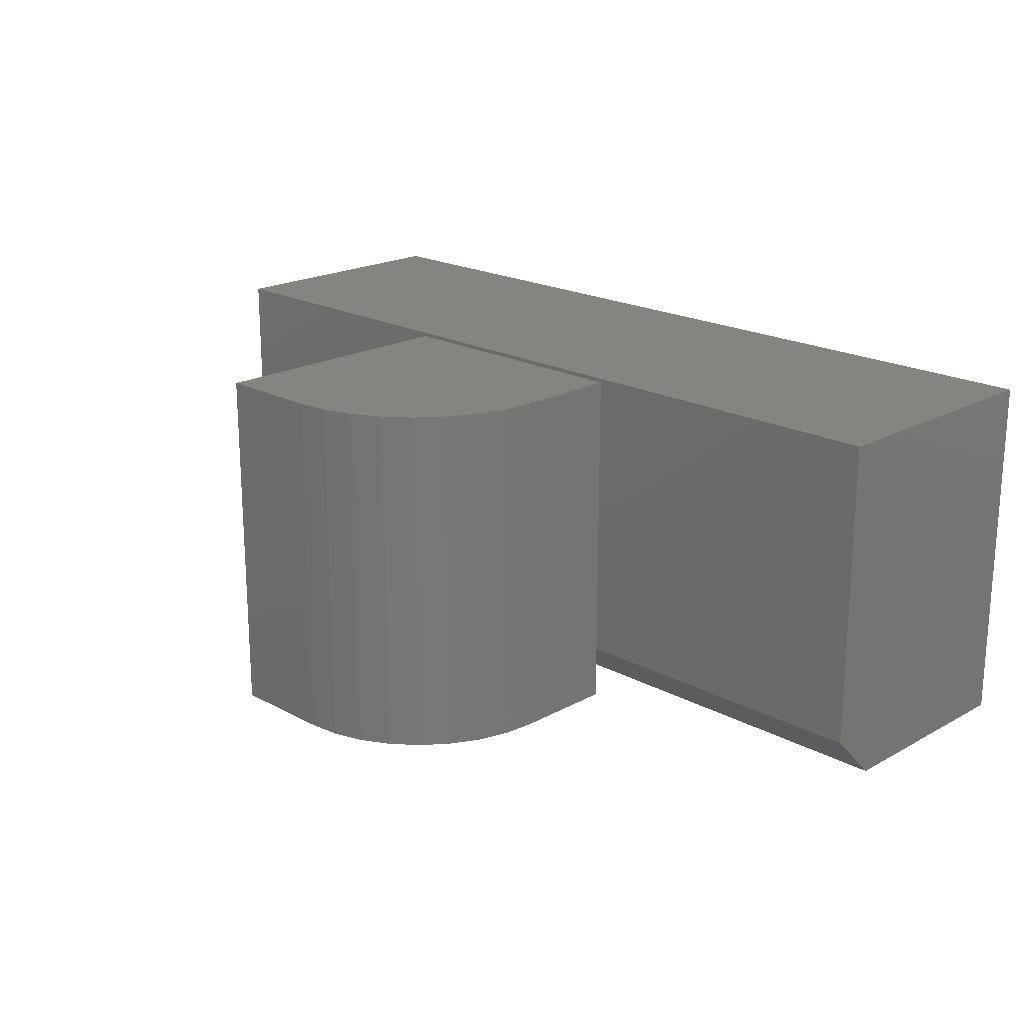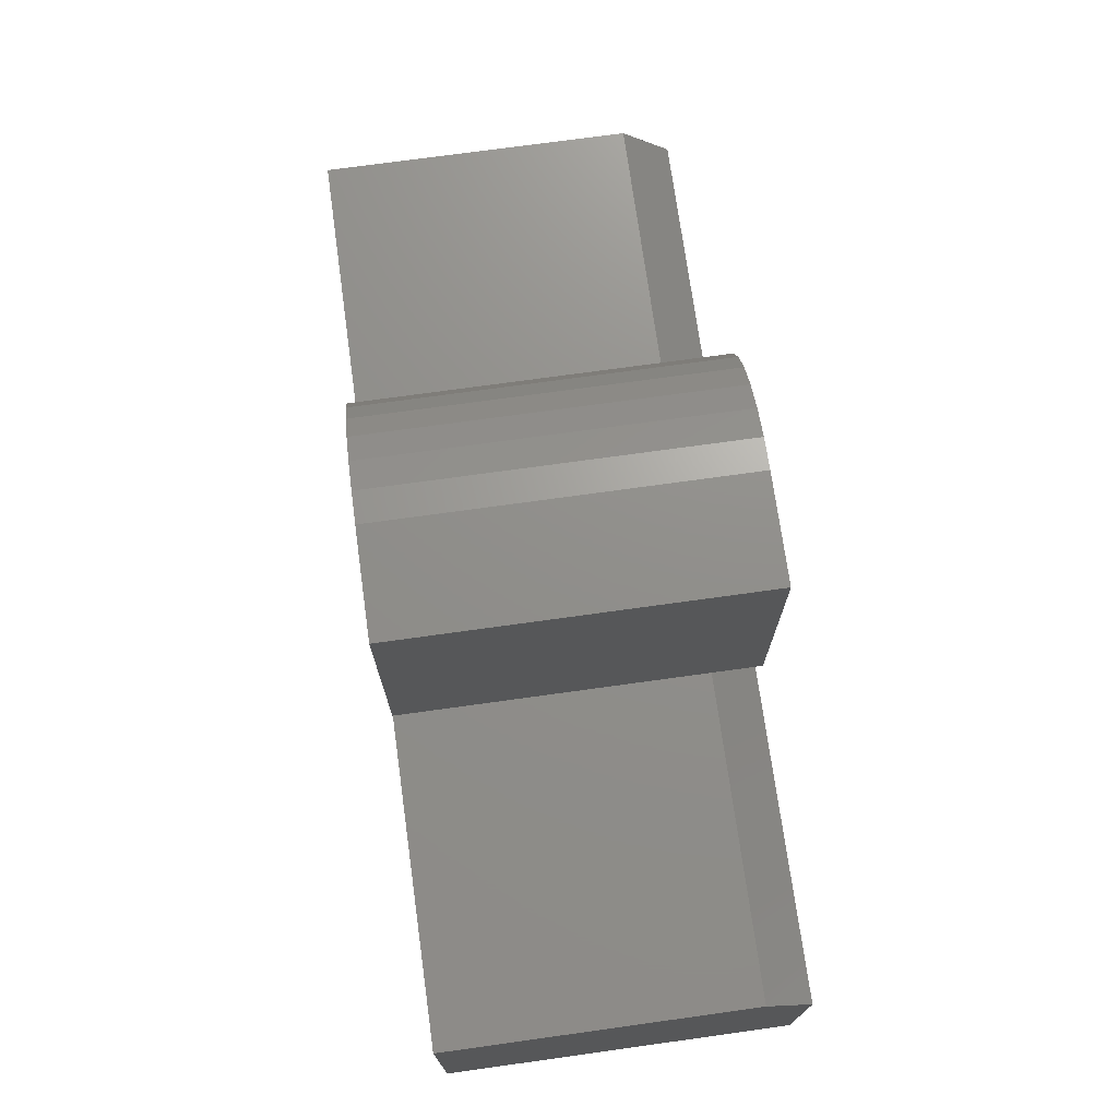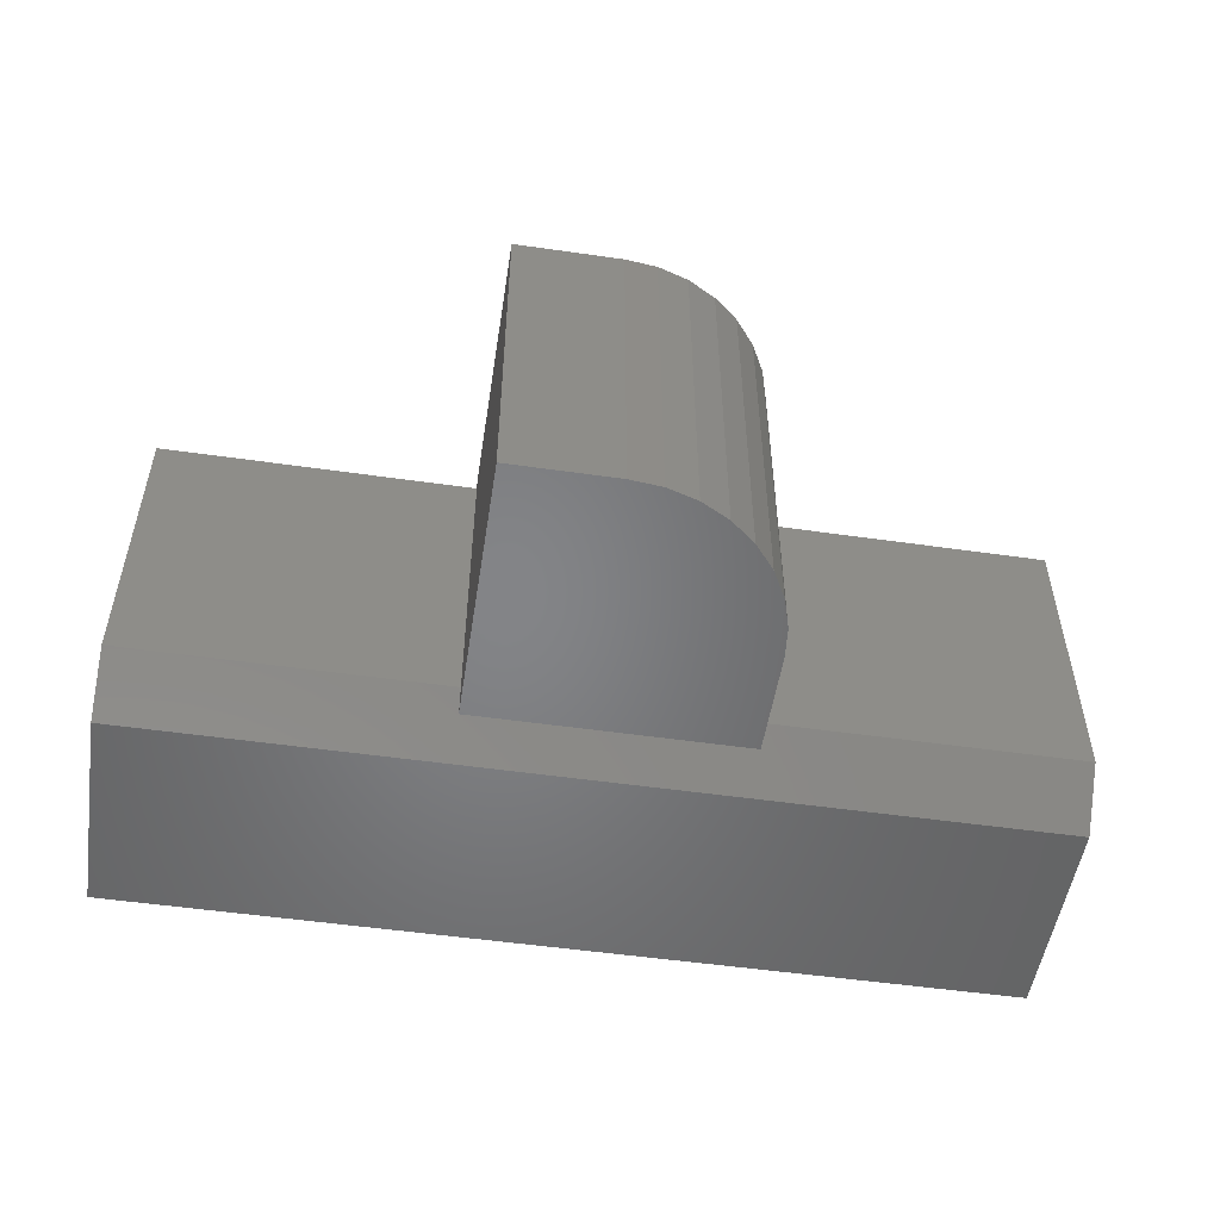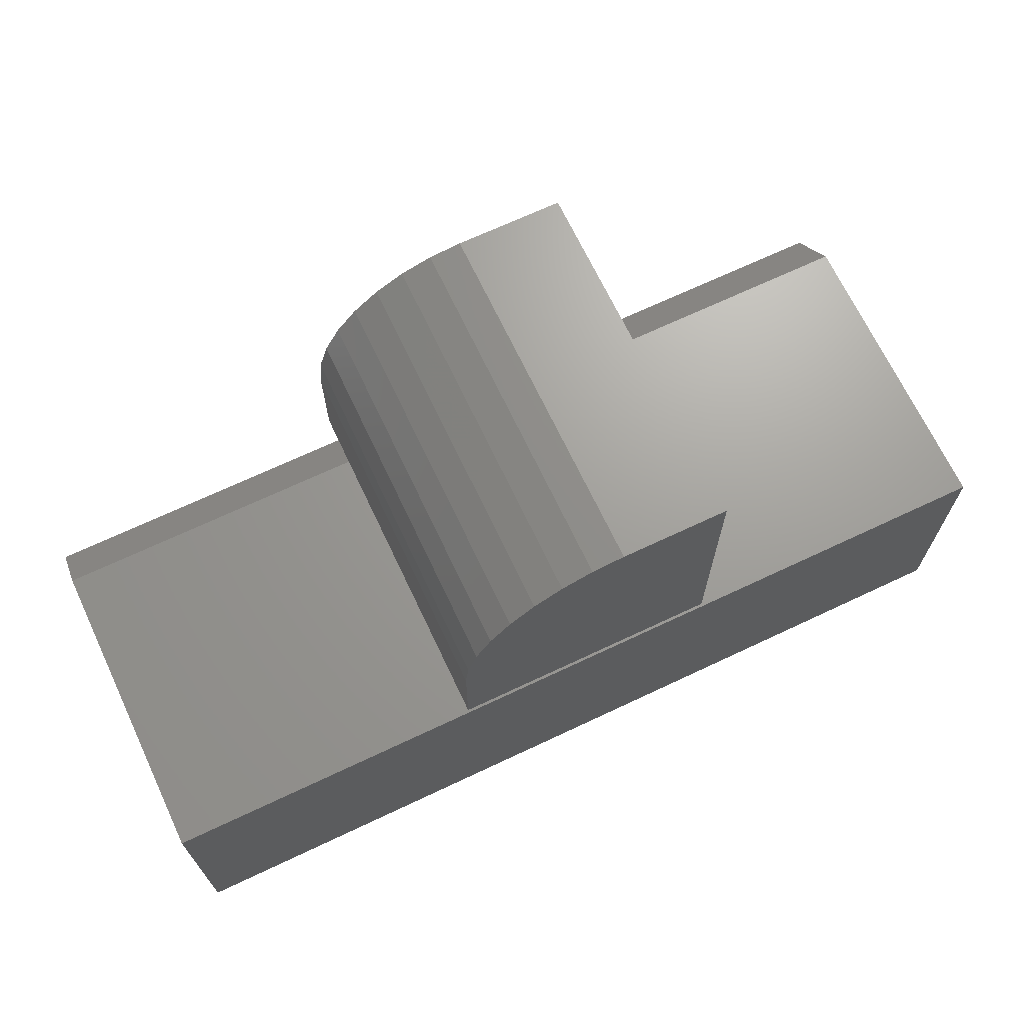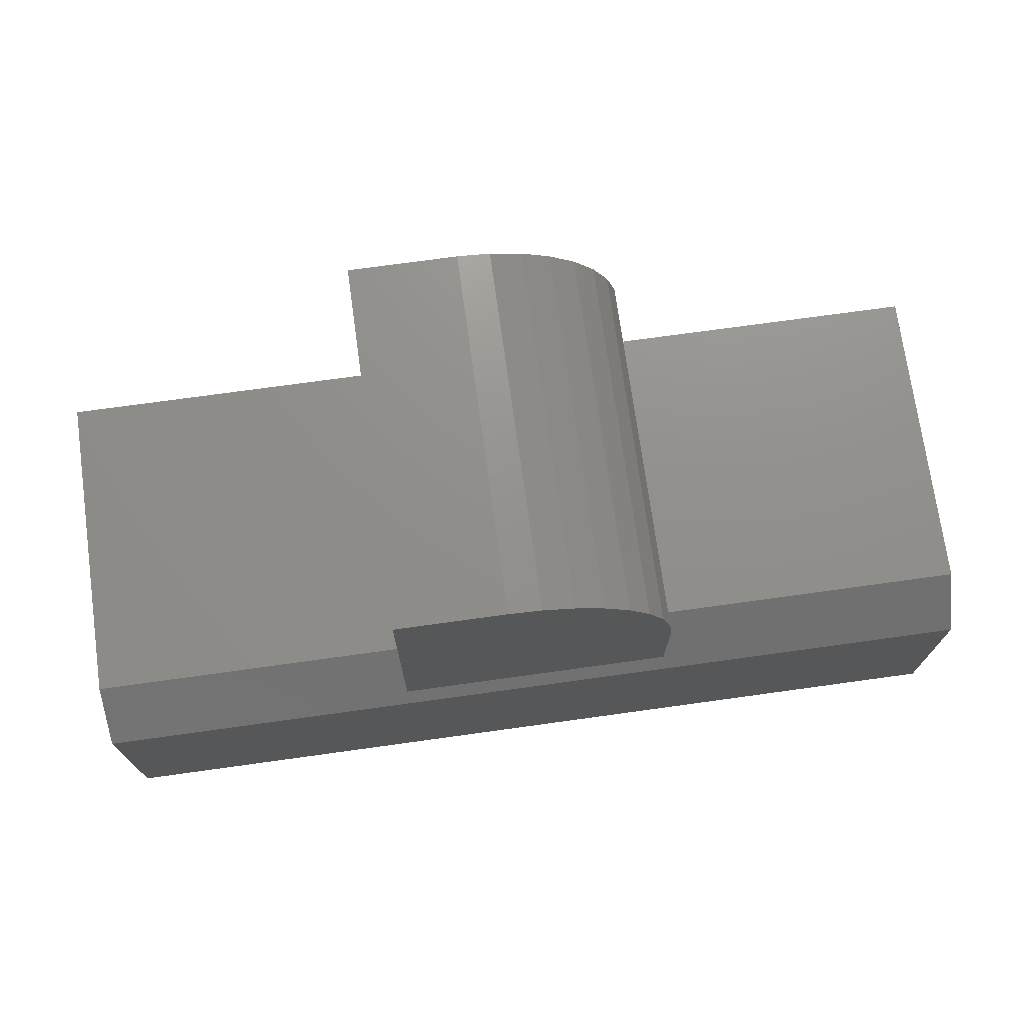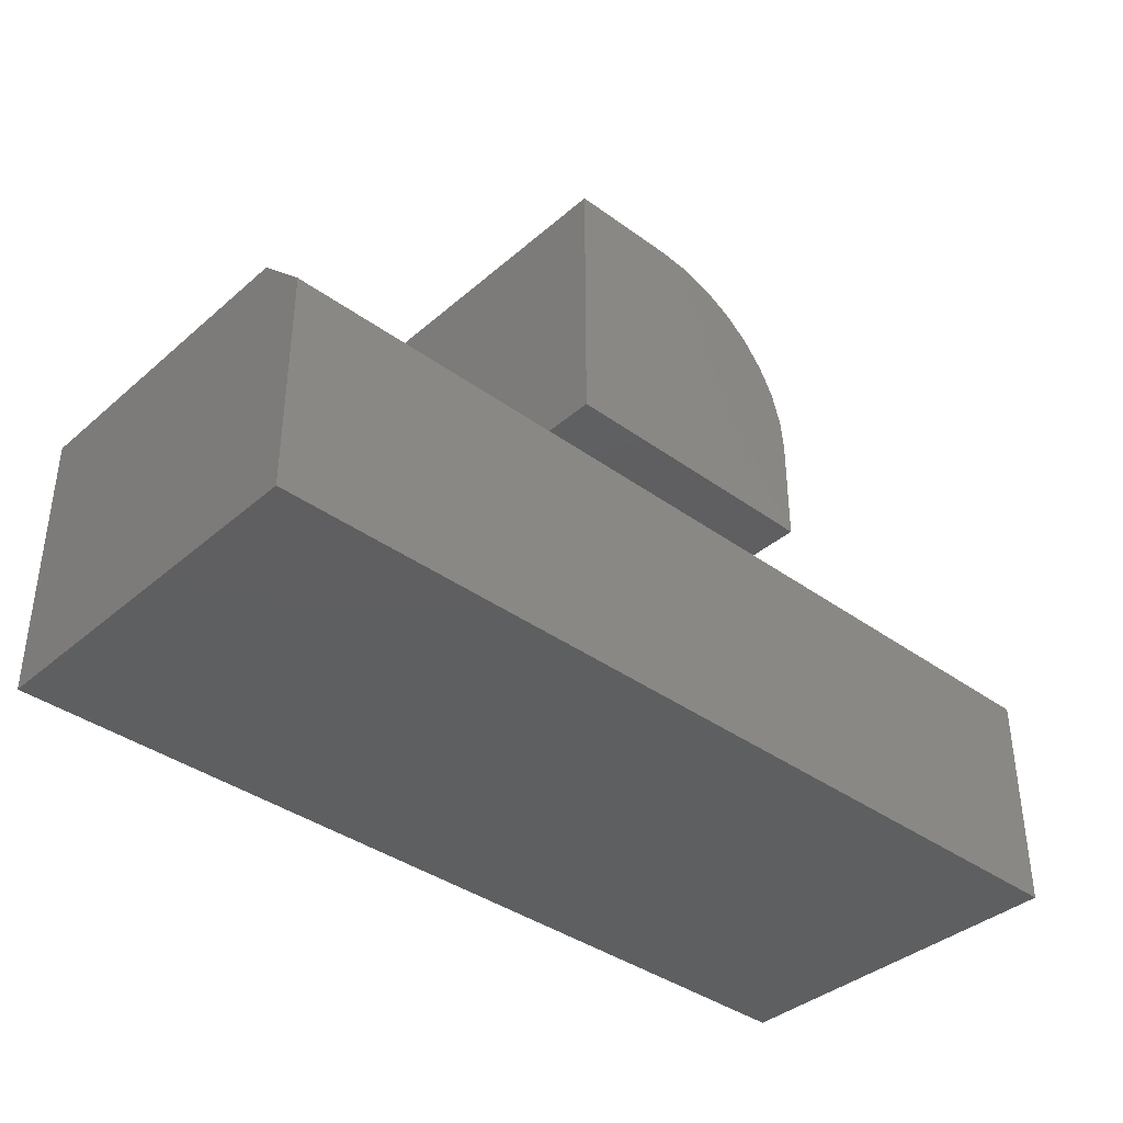
<metadata>
{"format":"stl","ext":"stl","renderer":"f3d","projection":"perspective","resolution":1024,"background":"white","views":[{"elev":20.0,"azim":44.7,"up":"+Y"},{"elev":73.0,"azim":-97.9,"up":"+Z"},{"elev":-52.0,"azim":-8.8,"up":"+Y"},{"elev":68.8,"azim":154.7,"up":"+Z"},{"elev":72.9,"azim":-7.9,"up":"+Z"},{"elev":-38.2,"azim":-42.6,"up":"+Z"}]}
</metadata>
<code>
# stl→obj: 38 verts, 68 faces
v -0.2578 -0.1719 0.75
v -0.2578 -0.1719 0.4922
v 0 -0.1719 0.4922
v 6.219e-18 -0.1719 0.5938
v -0.003002 -0.1719 0.6242
v -0.01189 -0.1719 0.6535
v -0.02633 -0.1719 0.6806
v -0.04576 -0.1719 0.7042
v -0.06944 -0.1719 0.7237
v -0.09646 -0.1719 0.7381
v -0.1258 -0.1719 0.747
v -0.1562 -0.1719 0.75
v -0.2578 0.1719 0.75
v -0.1562 0.1719 0.75
v -0.1258 0.1719 0.747
v -0.09646 0.1719 0.7381
v -0.06944 0.1719 0.7237
v -0.04576 0.1719 0.7042
v -0.02633 0.1719 0.6806
v -0.01189 0.1719 0.6535
v -0.003002 0.1719 0.6242
v 6.219e-18 0.1719 0.5938
v 0 0.1719 0.4922
v -0.2578 0.1719 0.4922
v 0.3047 -0.1719 0.4353
v 0.3047 -0.125 0.4822
v 0.003454 -0.125 0.4822
v -0.2613 -0.125 0.4822
v -0.5625 -0.125 0.4822
v -0.5625 -0.1719 0.4353
v -0.5625 -0.1719 0.2266
v 0.3047 -0.1719 0.2266
v -0.5625 0.1719 0.4822
v -0.5625 0.1719 0.2266
v -0.2613 0.1719 0.4822
v 0.003454 0.1719 0.4822
v 0.3047 0.1719 0.4822
v 0.3047 0.1719 0.2266
f 1 2 3
f 1 3 4
f 1 4 5
f 1 5 6
f 1 6 7
f 1 7 8
f 1 8 9
f 1 9 10
f 1 10 11
f 1 11 12
f 13 14 15
f 13 15 16
f 13 16 17
f 13 17 18
f 13 18 19
f 13 19 20
f 13 20 21
f 13 21 22
f 13 22 23
f 13 23 24
f 14 13 12
f 12 13 1
f 23 22 3
f 3 22 4
f 14 12 15
f 15 12 11
f 15 11 16
f 16 11 10
f 16 10 17
f 17 10 9
f 17 9 18
f 18 9 8
f 18 8 19
f 19 8 7
f 19 7 20
f 20 7 6
f 20 6 21
f 21 6 5
f 21 5 22
f 22 5 4
f 13 24 1
f 1 24 2
f 24 23 2
f 2 23 3
f 25 26 27
f 25 27 28
f 25 28 29
f 25 29 30
f 31 32 30
f 30 32 25
f 33 34 29
f 29 34 31
f 29 31 30
f 28 35 29
f 29 35 33
f 27 36 28
f 28 36 35
f 26 37 27
f 27 37 36
f 38 37 32
f 32 37 26
f 32 26 25
f 34 33 35
f 34 35 36
f 34 36 37
f 34 37 38
f 31 34 32
f 32 34 38

</code>
